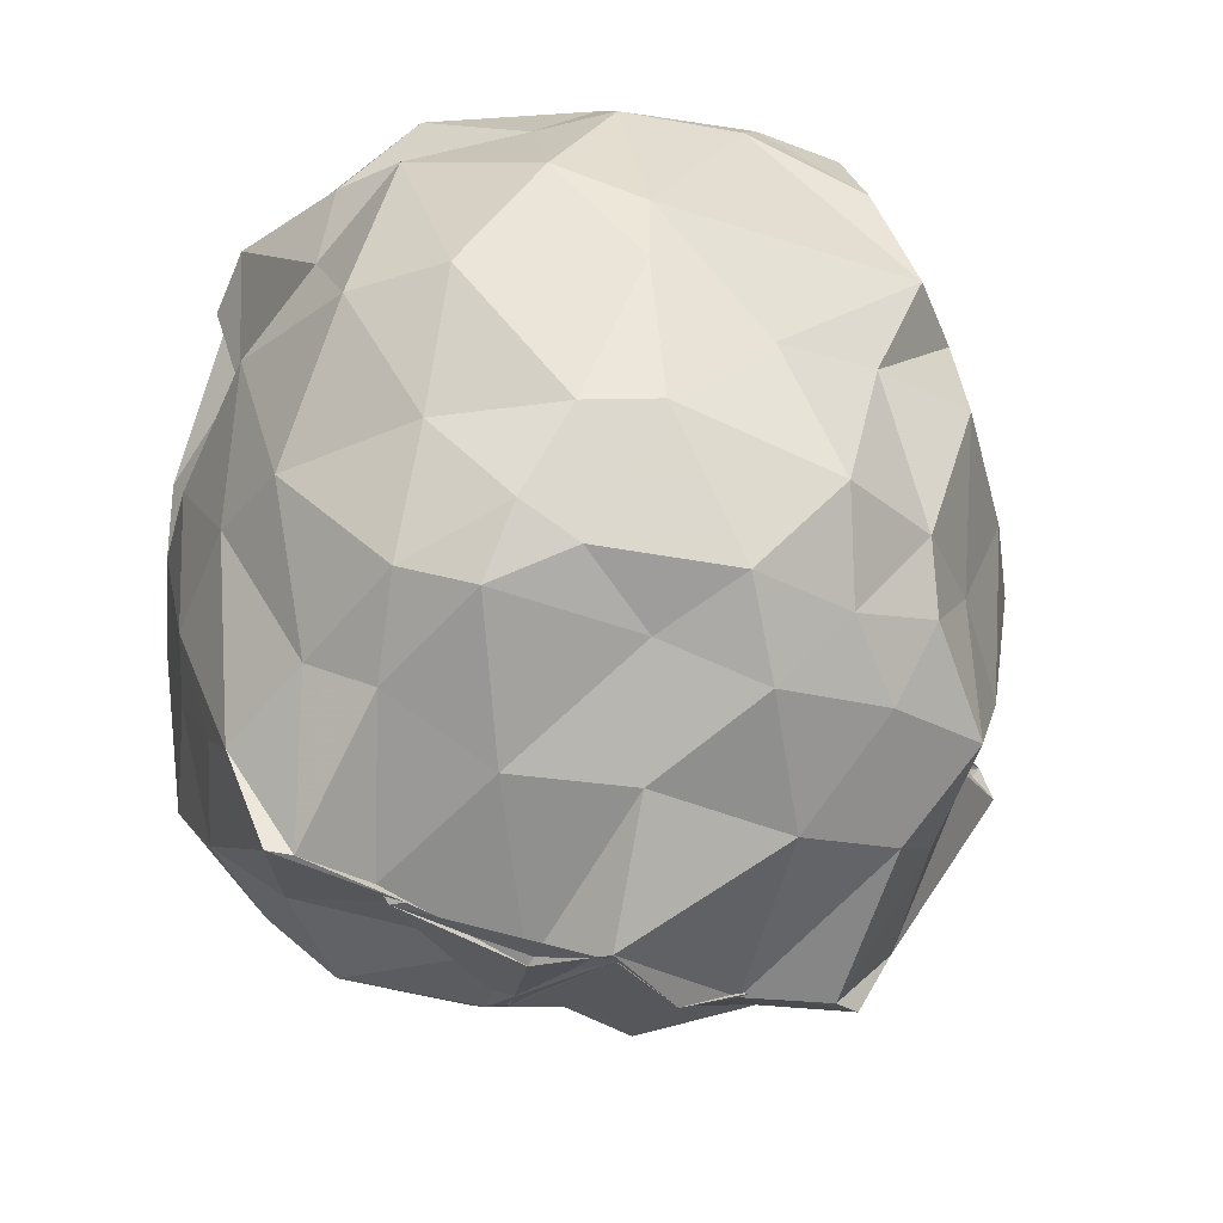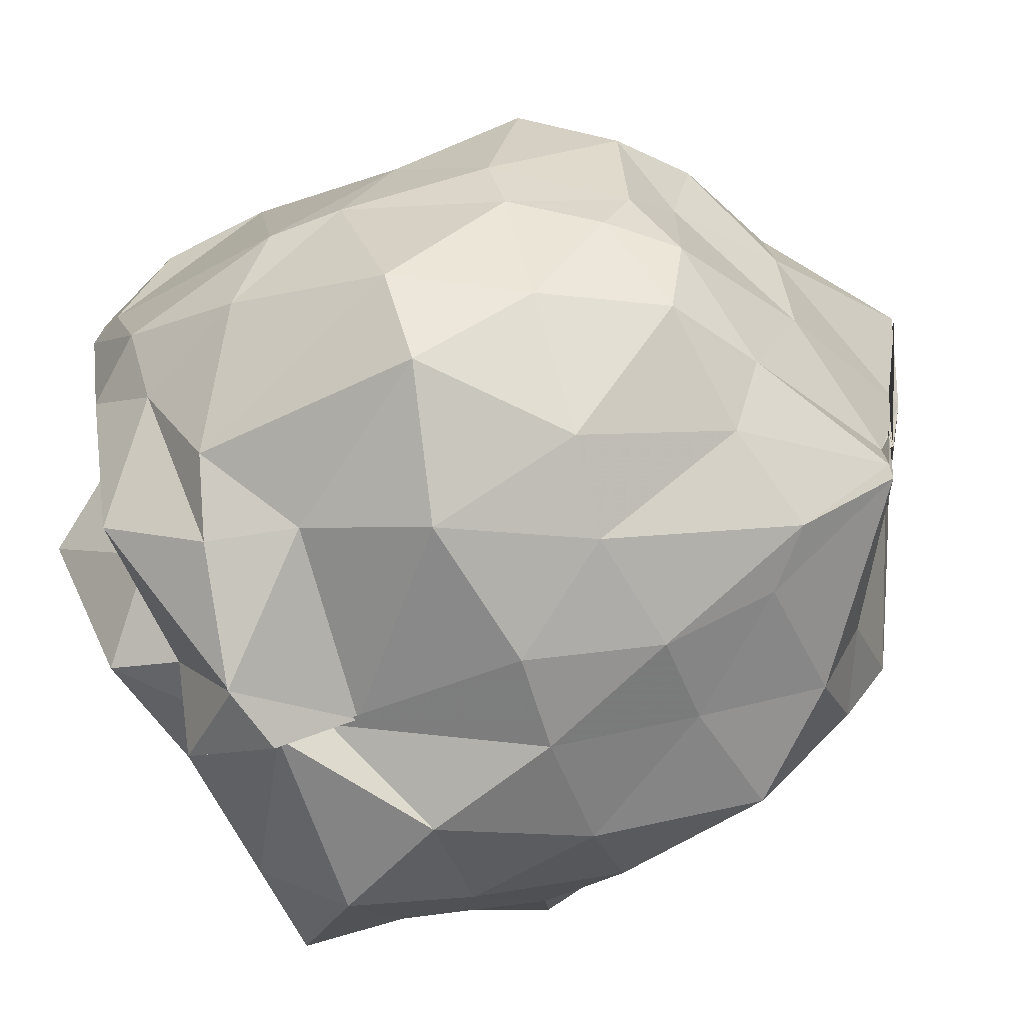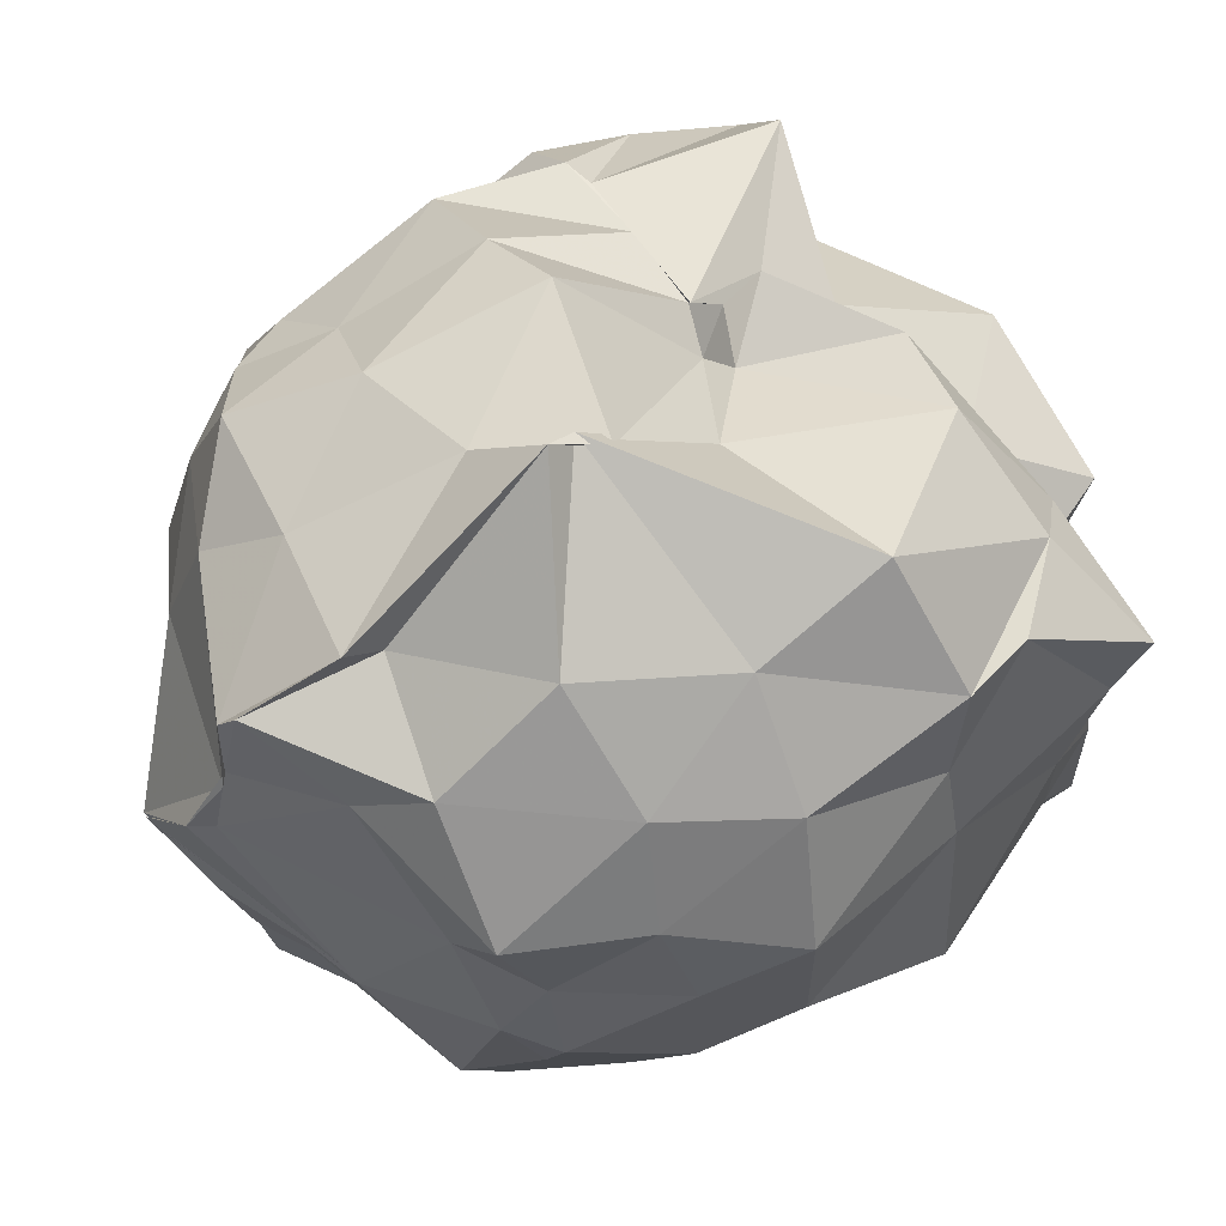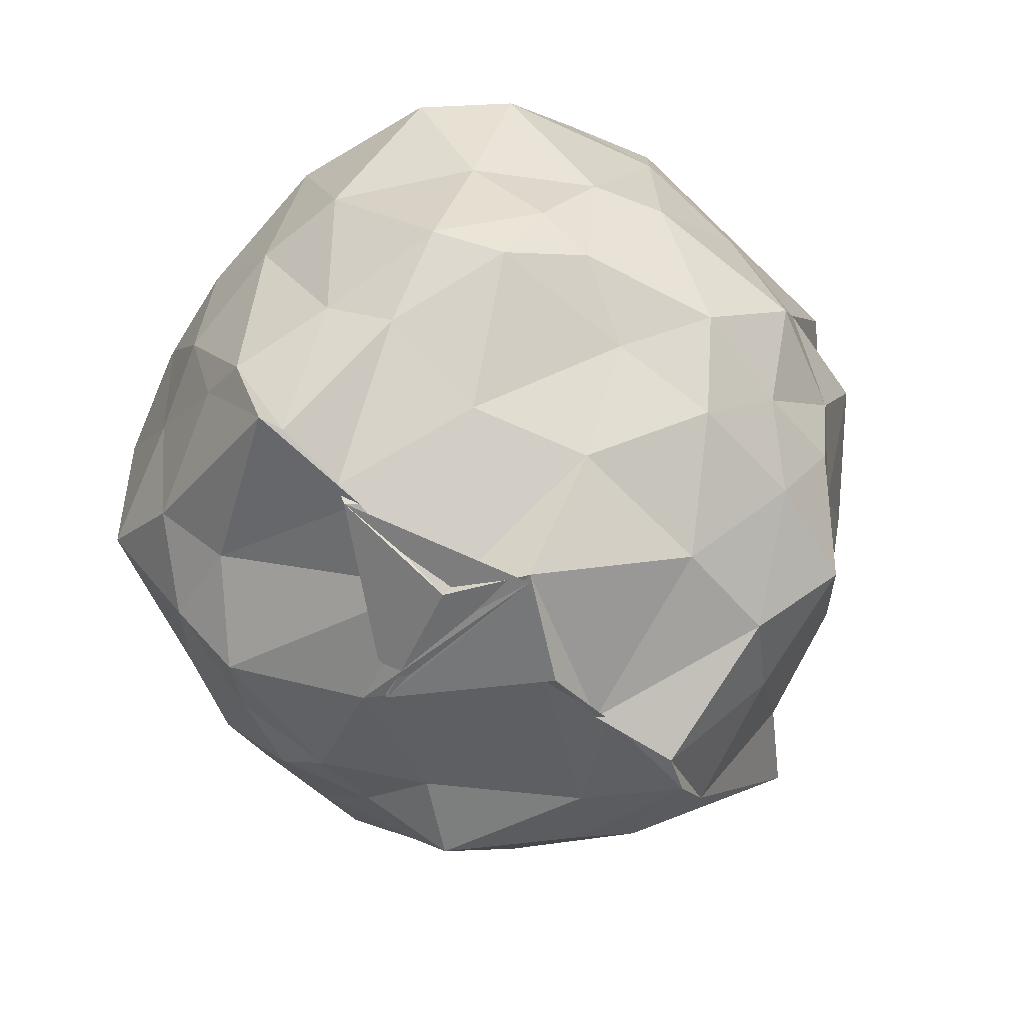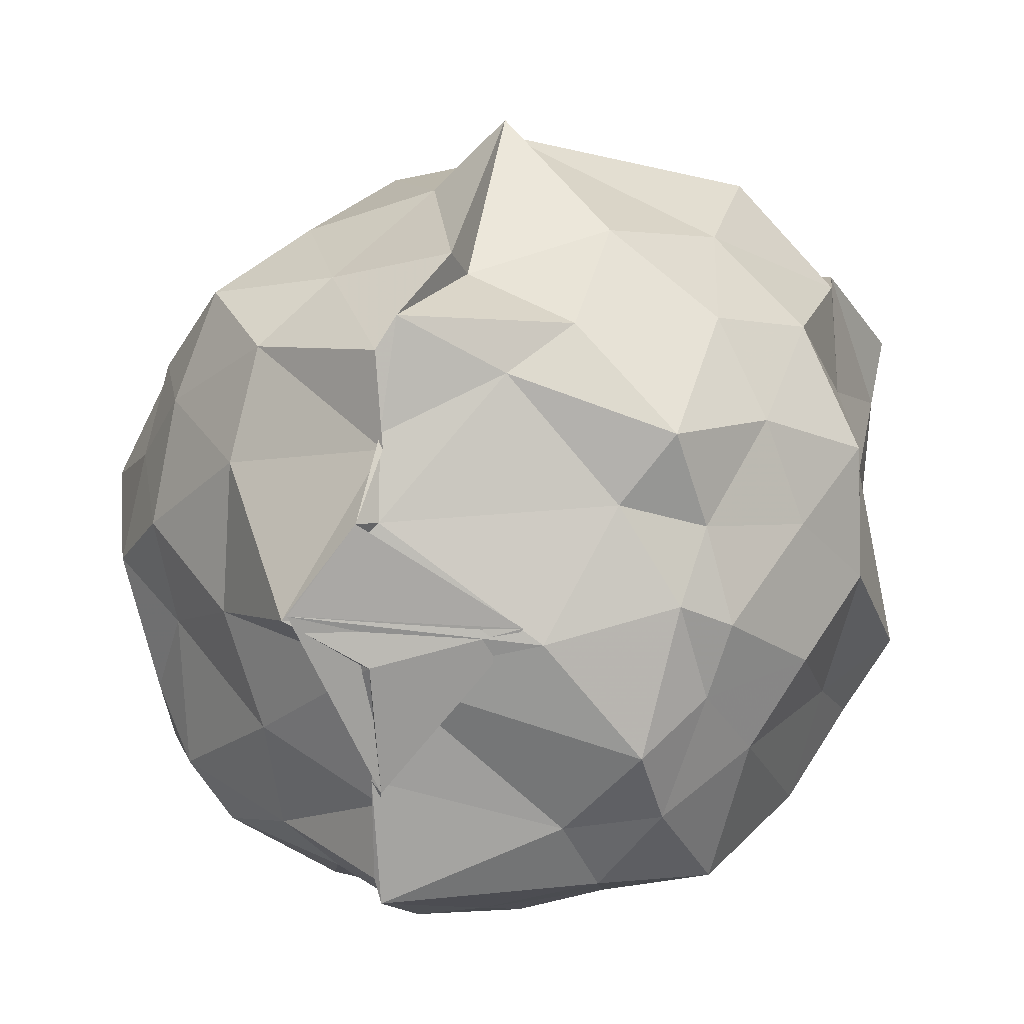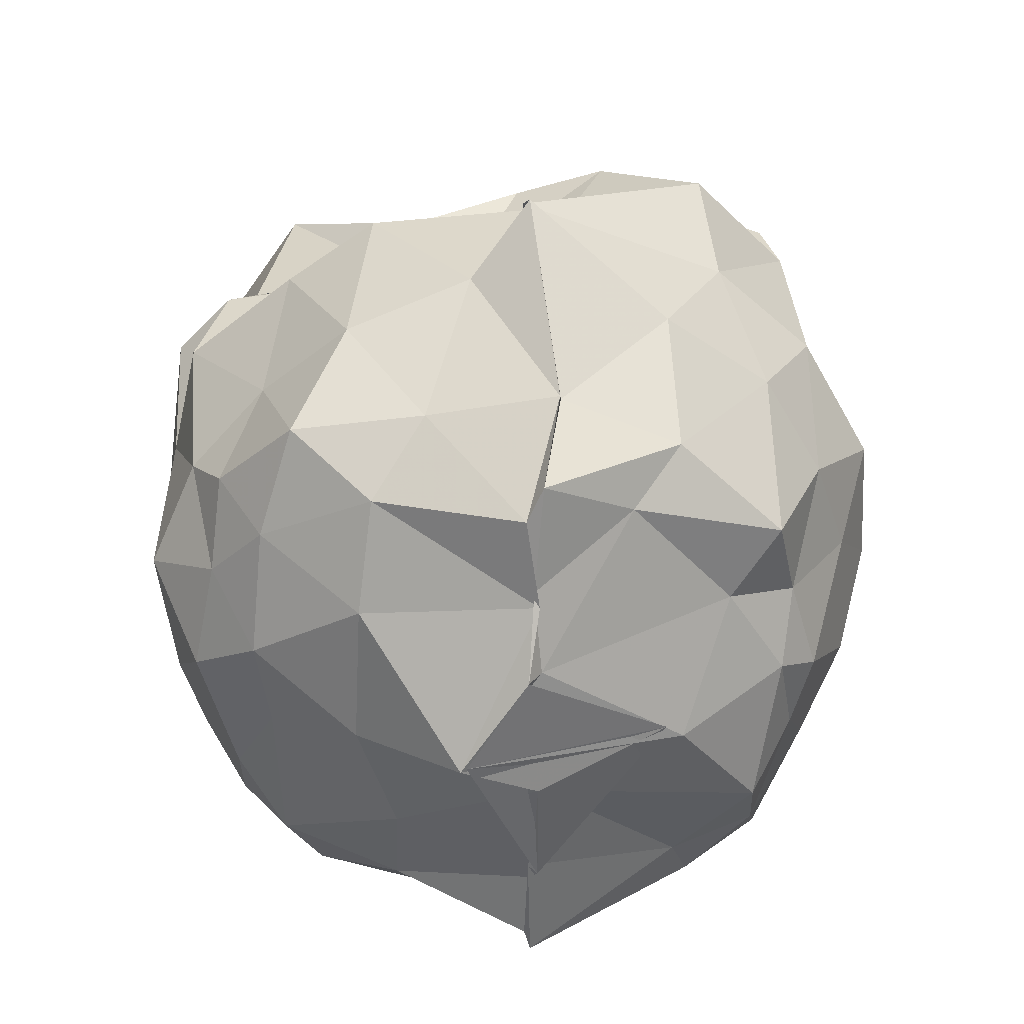
<metadata>
{"format":"obj","ext":"obj","renderer":"f3d","projection":"perspective","resolution":1024,"background":"white","views":[{"elev":-43.7,"azim":65.5,"up":"+Z"},{"elev":-72.9,"azim":112.3,"up":"+Y"},{"elev":65.0,"azim":-120.5,"up":"+Y"},{"elev":-75.7,"azim":48.6,"up":"+Z"},{"elev":11.6,"azim":-158.2,"up":"+Y"},{"elev":-57.8,"azim":-179.7,"up":"+Z"}]}
</metadata>
<code>
v -0.9441 -0.2087 0.946
v -1.33 -0.08217 -0.824
v -0.04175 -0.07798 0.823
v 0.006044 0.2179 0.6899
v -0.2158 0.4911 0.4555
v -0.6174 0.553 0.4667
v -0.6755 0.5904 0.5119
v -0.8171 0.5823 0.4568
v -1.198 0.7369 0.7488
v -1.481 0.5768 0.8081
v -1.655 0.5919 0.6361
v -1.721 0.2162 0.8564
v -1.718 -0.1059 0.7714
v -1.69 -0.429 0.8066
v -1.638 -0.6826 0.6722
v -1.444 -0.9445 0.7208
v -0.959 -1.014 0.6854
v -0.9682 -1.042 0.6963
v -0.7952 -1.044 0.7384
v -0.4749 -0.9184 0.6701
v -0.1772 -0.5581 0.7288
v -0.04783 -0.3999 0.7367
v 0.01149 0.3338 0.4324
v -0.1372 0.4867 0.4351
v -0.3811 0.5098 0.466
v -0.6062 0.5338 0.469
v -0.7301 0.5154 0.4308
v -1.001 0.6878 0.3023
v -1.457 0.8499 0.4146
v -1.7 0.5834 0.4703
v -1.735 0.312 0.4258
v -1.8 0.1022 0.4263
v -1.909 -0.3418 0.3781
v -1.795 -0.5352 0.3437
v -1.611 -0.7743 0.463
v -1.312 -1.01 0.4389
v -0.996 -0.9423 0.5756
v -1.005 -0.9537 0.5057
v -0.523 -0.9349 0.448
v -0.2958 -0.8279 0.6117
v -0.03882 -0.573 0.4439
v 0.04387 -0.3649 0.3259
v -0.003582 0.2027 0.08708
v -0.06717 0.4777 0.1403
v -0.344 0.7066 0.1286
v -0.573 0.858 0.1566
v -1.013 0.9505 0.0433
v -0.9706 0.9952 -0.01943
v -1.494 0.7464 0.08135
v -1.738 0.5317 0.06033
v -1.906 0.2435 -0.003082
v -1.92 -0.0811 -0.01176
v -1.798 -0.4221 0.1049
v -1.717 -0.7171 0.1047
v -1.507 -0.9267 0.106
v -1.217 -1.021 0.1018
v -0.9788 -1.059 0.0787
v -0.6052 -1.058 0.1433
v -0.2492 -0.9471 0.04716
v -0.07923 -0.7704 0.0521
v 0.03895 -0.3673 0.1386
v 0.0379 -0.07074 0.005032
v -0.1017 0.361 -0.2704
v -0.2919 0.5565 -0.2128
v -0.5217 0.7605 -0.2617
v -0.8371 0.8658 -0.1901
v -0.9895 1.04 -0.08925
v -1.338 0.79 -0.2691
v -1.604 0.583 -0.2273
v -1.746 0.348 -0.2801
v -1.829 0.08851 -0.2298
v -1.846 -0.2507 -0.2394
v -1.737 -0.4574 -0.3395
v -1.623 -0.8157 -0.2943
v -1.319 -0.9146 -0.239
v -1.091 -0.998 -0.2391
v -0.7907 -1.009 -0.1933
v -0.5508 -0.9678 -0.2306
v -0.2536 -0.7481 -0.2491
v -0.07531 -0.482 -0.2506
v -0.0113 -0.3059 -0.23
v 0.01677 0.09936 -0.3231
v -0.1899 0.4152 -0.4225
v -0.3913 0.6255 -0.5349
v -0.7277 0.6795 -0.5612
v -1.059 0.7561 -0.6027
v -1.063 0.6968 -0.5127
v -1.36 0.5998 -0.5708
v -1.62 0.3555 -0.5865
v -1.669 0.1229 -0.5012
v -1.737 -0.1111 -0.5039
v -1.681 -0.2909 -0.5205
v -1.586 -0.5876 -0.5586
v -1.415 -0.7854 -0.538
v -1.1 -0.8997 -0.5126
v -0.9747 -0.8925 -0.6342
v -0.7236 -0.8158 -0.5691
v -0.4072 -0.7407 -0.5366
v -0.1982 -0.5581 -0.4541
v -0.1978 -0.4103 -0.5265
v -0.1079 -0.07509 -0.5434
v -0.1641 0.1941 -0.5098
v -0.09154 -0.0186 0.9223
v -0.09454 0.2062 0.9272
v -0.2905 0.4993 0.8993
v -0.6724 0.6448 0.6061
v -0.9561 0.6507 0.7861
v -1.363 0.4445 0.9129
v -1.727 0.3757 0.9361
v -1.611 0.1081 0.8759
v -1.642 -0.2491 0.9307
v -1.642 -0.6212 0.943
v -1.338 -0.7959 0.9212
v -0.96 -0.8894 0.933
v -0.8082 -1.023 0.7385
v -0.3932 -0.7525 0.9168
v -0.175 -0.3933 0.8946
v -0.3222 -0.05608 0.9024
v -0.4426 0.1992 0.9125
v -0.7521 0.4939 0.7534
v -1.126 0.3461 0.8642
v -1.397 0.1445 0.8485
v -1.375 -0.1116 0.8661
v -1.319 -0.435 0.8651
v -0.9431 -0.5857 0.9444
v -0.8115 -0.6188 0.9253
v -0.5632 -0.4701 0.9225
v -0.5345 -0.1718 1.206
v -0.8226 0.2099 1.152
v -1.249 0.1183 1.153
v -1.201 -0.4157 1.042
v -0.7837 -0.5447 1.111
v -0.3063 0.3581 -0.6008
v -0.5966 0.523 -0.7086
v -0.976 0.5543 -0.8581
v -1.018 0.6336 -0.8301
v -1.241 0.4933 -0.7044
v -1.495 0.1852 -0.6318
v -1.641 -0.05204 -0.6056
v -1.575 -0.4101 -0.6816
v -1.368 -0.6128 -0.6606
v -0.9823 -0.784 -0.8692
v -0.9668 -0.7218 -0.8734
v -0.6228 -0.6821 -0.6706
v -0.3215 -0.5795 -0.6025
v -0.3054 -0.2069 -0.6136
v -0.2782 0.0574 -0.6797
v -0.5605 0.2511 -0.7968
v -1.008 0.3284 -0.8893
v -0.9942 0.3625 -0.8736
v -1.012 0.1633 -0.9271
v -1.374 -0.1224 -0.8078
v -1.019 -0.2072 -0.9228
v -0.9772 -0.4665 -0.9062
v -0.9849 -0.5332 -0.8739
v -0.6356 -0.4026 -0.793
v -0.5402 -0.1177 -0.807
v -0.8112 -0.06359 -1.032
v -0.9805 0.1687 -0.9841
v -0.8266 -0.05132 -1.034
v -1.002 -0.4947 -0.9045
v -1.003 -0.1753 -0.9654
f 3 23 4
f 4 23 24
f 4 24 5
f 5 24 25
f 5 25 6
f 6 25 26
f 6 26 7
f 7 26 27
f 7 27 8
f 8 27 28
f 8 28 9
f 9 28 29
f 9 29 10
f 10 29 30
f 10 30 11
f 11 30 31
f 11 31 12
f 12 31 32
f 12 32 13
f 13 32 33
f 13 33 14
f 14 33 34
f 14 34 15
f 15 34 35
f 15 35 16
f 16 35 36
f 16 36 17
f 17 36 37
f 17 37 18
f 18 37 38
f 18 38 19
f 19 38 39
f 19 39 20
f 20 39 40
f 20 40 21
f 21 40 41
f 21 41 22
f 22 41 42
f 22 42 3
f 3 42 23
f 23 43 24
f 24 43 44
f 24 44 25
f 25 44 45
f 25 45 26
f 26 45 46
f 26 46 27
f 27 46 47
f 27 47 28
f 28 47 48
f 28 48 29
f 29 48 49
f 29 49 30
f 30 49 50
f 30 50 31
f 31 50 51
f 31 51 32
f 32 51 52
f 32 52 33
f 33 52 53
f 33 53 34
f 34 53 54
f 34 54 35
f 35 54 55
f 35 55 36
f 36 55 56
f 36 56 37
f 37 56 57
f 37 57 38
f 38 57 58
f 38 58 39
f 39 58 59
f 39 59 40
f 40 59 60
f 40 60 41
f 41 60 61
f 41 61 42
f 42 61 62
f 42 62 23
f 23 62 43
f 43 63 44
f 44 63 64
f 44 64 45
f 45 64 65
f 45 65 46
f 46 65 66
f 46 66 47
f 47 66 67
f 47 67 48
f 48 67 68
f 48 68 49
f 49 68 69
f 49 69 50
f 50 69 70
f 50 70 51
f 51 70 71
f 51 71 52
f 52 71 72
f 52 72 53
f 53 72 73
f 53 73 54
f 54 73 74
f 54 74 55
f 55 74 75
f 55 75 56
f 56 75 76
f 56 76 57
f 57 76 77
f 57 77 58
f 58 77 78
f 58 78 59
f 59 78 79
f 59 79 60
f 60 79 80
f 60 80 61
f 61 80 81
f 61 81 62
f 62 81 82
f 62 82 43
f 43 82 63
f 63 83 64
f 64 83 84
f 64 84 65
f 65 84 85
f 65 85 66
f 66 85 86
f 66 86 67
f 67 86 87
f 67 87 68
f 68 87 88
f 68 88 69
f 69 88 89
f 69 89 70
f 70 89 90
f 70 90 71
f 71 90 91
f 71 91 72
f 72 91 92
f 72 92 73
f 73 92 93
f 73 93 74
f 74 93 94
f 74 94 75
f 75 94 95
f 75 95 76
f 76 95 96
f 76 96 77
f 77 96 97
f 77 97 78
f 78 97 98
f 78 98 79
f 79 98 99
f 79 99 80
f 80 99 100
f 80 100 81
f 81 100 101
f 81 101 82
f 82 101 102
f 82 102 63
f 63 102 83
f 103 104 118
f 104 119 118
f 104 105 119
f 105 120 119
f 105 106 120
f 106 107 120
f 107 121 120
f 107 108 121
f 108 122 121
f 108 109 122
f 109 110 122
f 110 123 122
f 110 111 123
f 111 124 123
f 111 112 124
f 112 113 124
f 113 125 124
f 113 114 125
f 114 126 125
f 114 115 126
f 115 116 126
f 116 127 126
f 116 117 127
f 117 118 127
f 117 103 118
f 118 119 128
f 119 129 128
f 119 120 129
f 120 121 129
f 121 130 129
f 121 122 130
f 122 123 130
f 123 131 130
f 123 124 131
f 124 125 131
f 125 132 131
f 125 126 132
f 126 127 132
f 127 128 132
f 127 118 128
f 133 148 134
f 134 148 149
f 134 149 135
f 135 149 150
f 135 150 136
f 136 150 137
f 137 150 151
f 137 151 138
f 138 151 152
f 138 152 139
f 139 152 140
f 140 152 153
f 140 153 141
f 141 153 154
f 141 154 142
f 142 154 143
f 143 154 155
f 143 155 144
f 144 155 156
f 144 156 145
f 145 156 146
f 146 156 157
f 146 157 147
f 147 157 148
f 147 148 133
f 148 158 149
f 149 158 159
f 149 159 150
f 150 159 151
f 151 159 160
f 151 160 152
f 152 160 153
f 153 160 161
f 153 161 154
f 154 161 155
f 155 161 162
f 155 162 156
f 156 162 157
f 157 162 158
f 157 158 148
f 3 4 103
f 103 4 104
f 4 5 104
f 104 5 105
f 5 6 105
f 105 6 106
f 6 7 106
f 7 8 106
f 106 8 107
f 8 9 107
f 107 9 108
f 9 10 108
f 108 10 109
f 10 11 109
f 11 12 109
f 109 12 110
f 12 13 110
f 110 13 111
f 13 14 111
f 111 14 112
f 14 15 112
f 15 16 112
f 112 16 113
f 16 17 113
f 113 17 114
f 17 18 114
f 114 18 115
f 18 19 115
f 19 20 115
f 115 20 116
f 20 21 116
f 116 21 117
f 21 22 117
f 117 22 103
f 22 3 103
f 83 133 84
f 84 133 134
f 84 134 85
f 85 134 135
f 85 135 86
f 86 135 136
f 86 136 87
f 87 136 88
f 88 136 137
f 88 137 89
f 89 137 138
f 89 138 90
f 90 138 139
f 90 139 91
f 91 139 92
f 92 139 140
f 92 140 93
f 93 140 141
f 93 141 94
f 94 141 142
f 94 142 95
f 95 142 96
f 96 142 143
f 96 143 97
f 97 143 144
f 97 144 98
f 98 144 145
f 98 145 99
f 99 145 100
f 100 145 146
f 100 146 101
f 101 146 147
f 101 147 102
f 102 147 133
f 102 133 83
f 128 129 1
f 129 130 1
f 130 131 1
f 131 132 1
f 132 128 1
f 159 158 2
f 160 159 2
f 161 160 2
f 162 161 2
f 158 162 2

</code>
